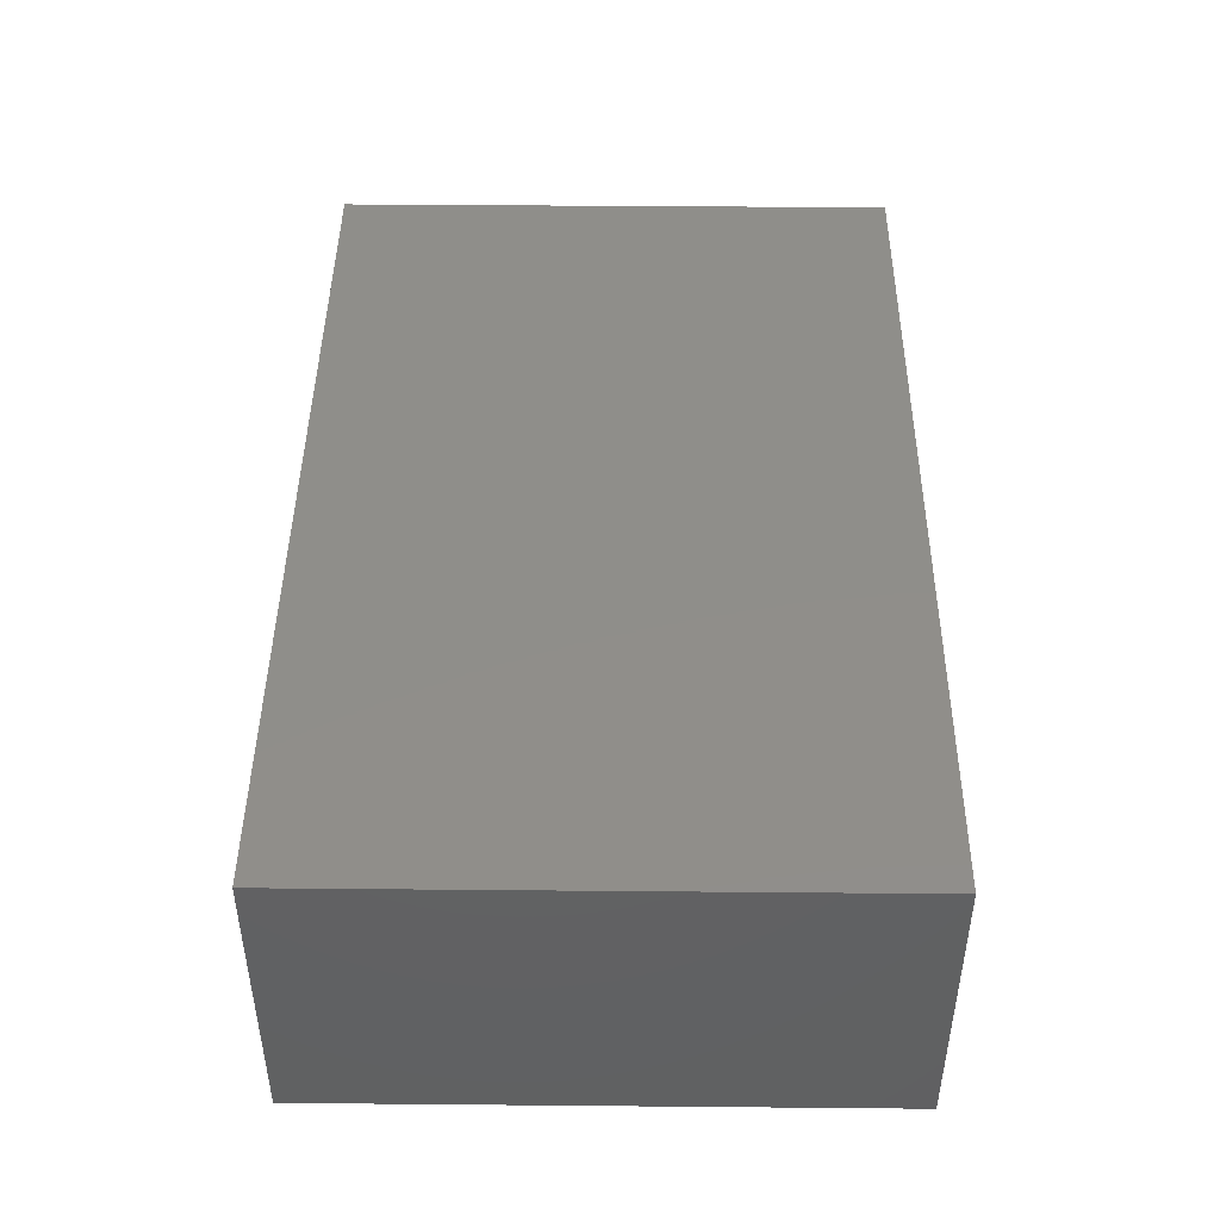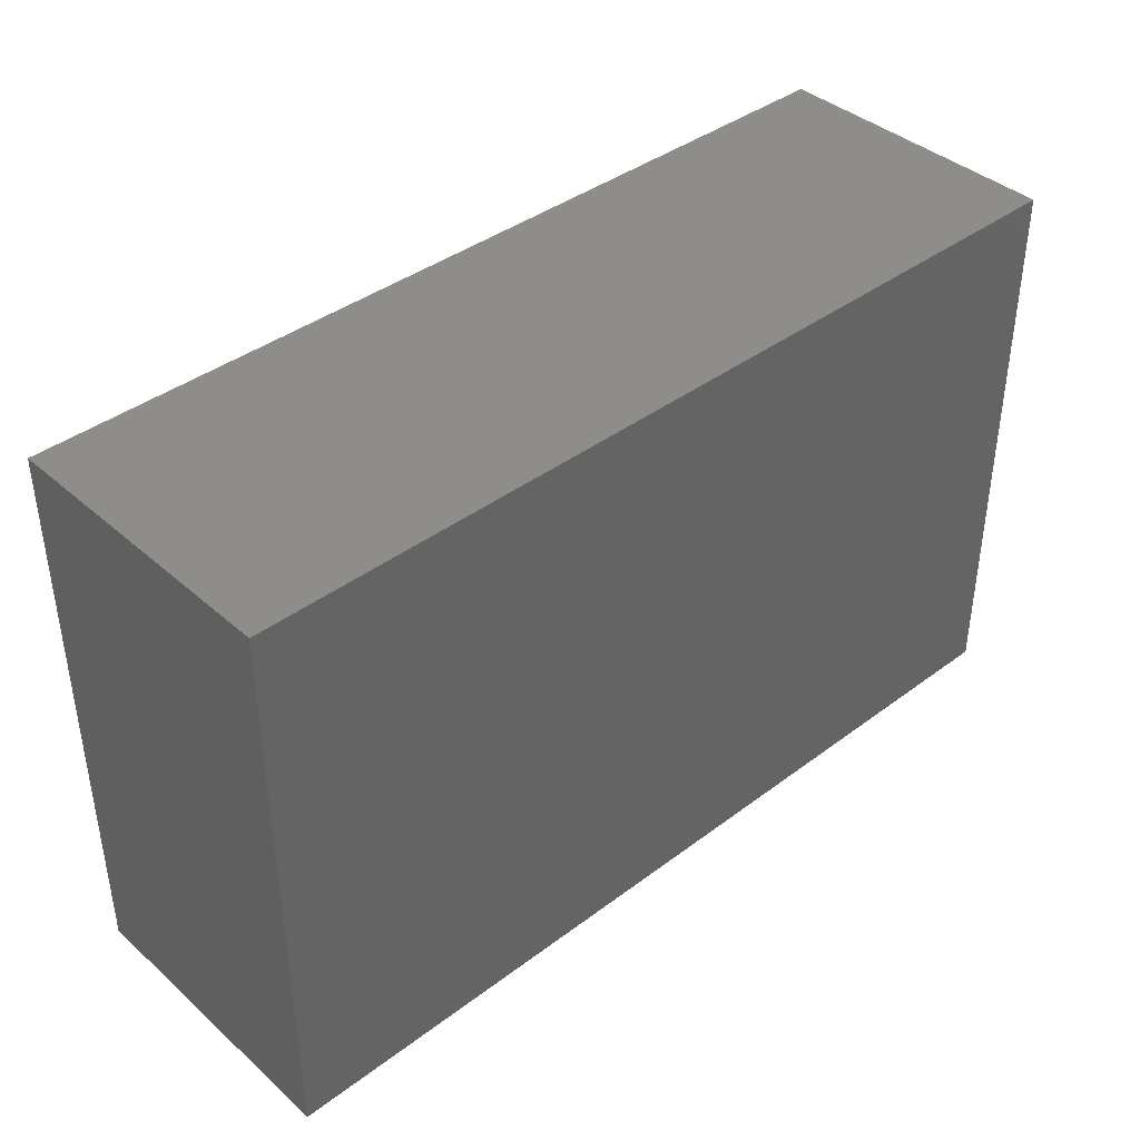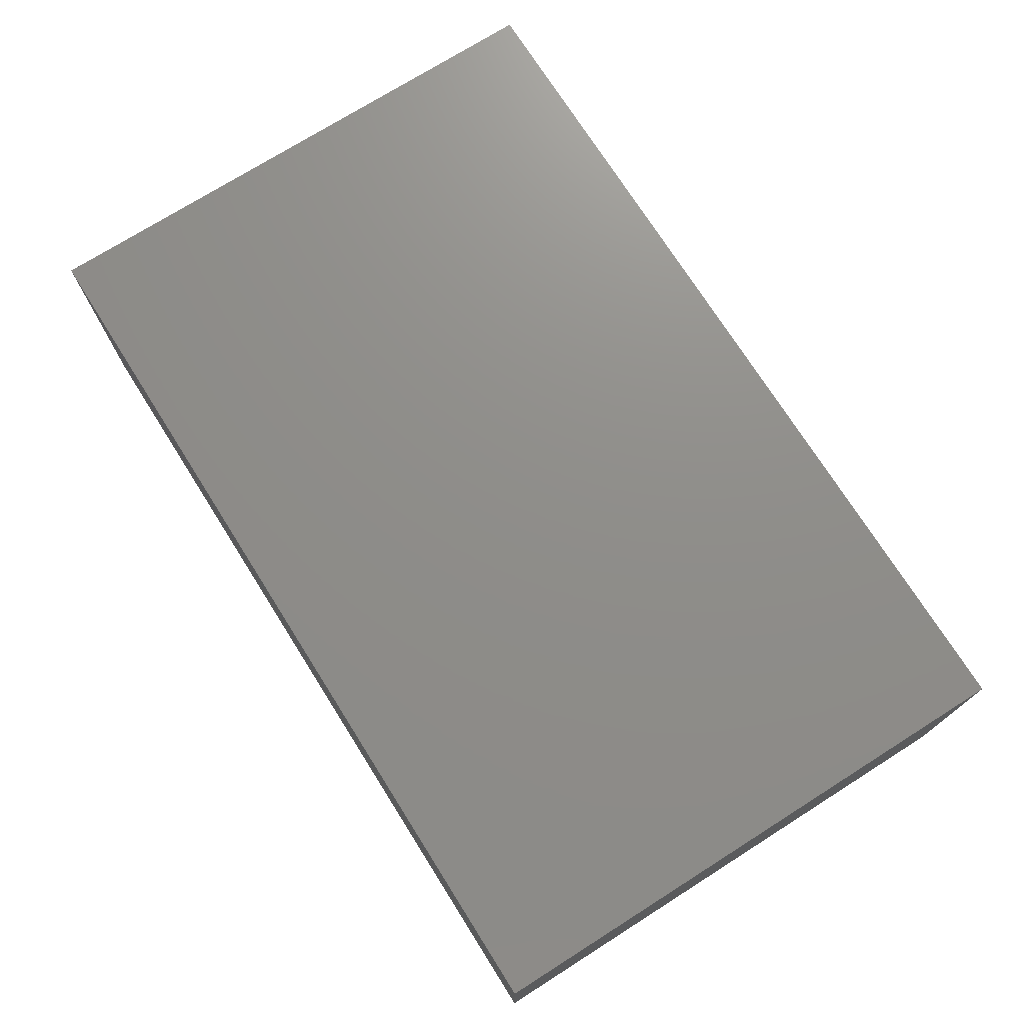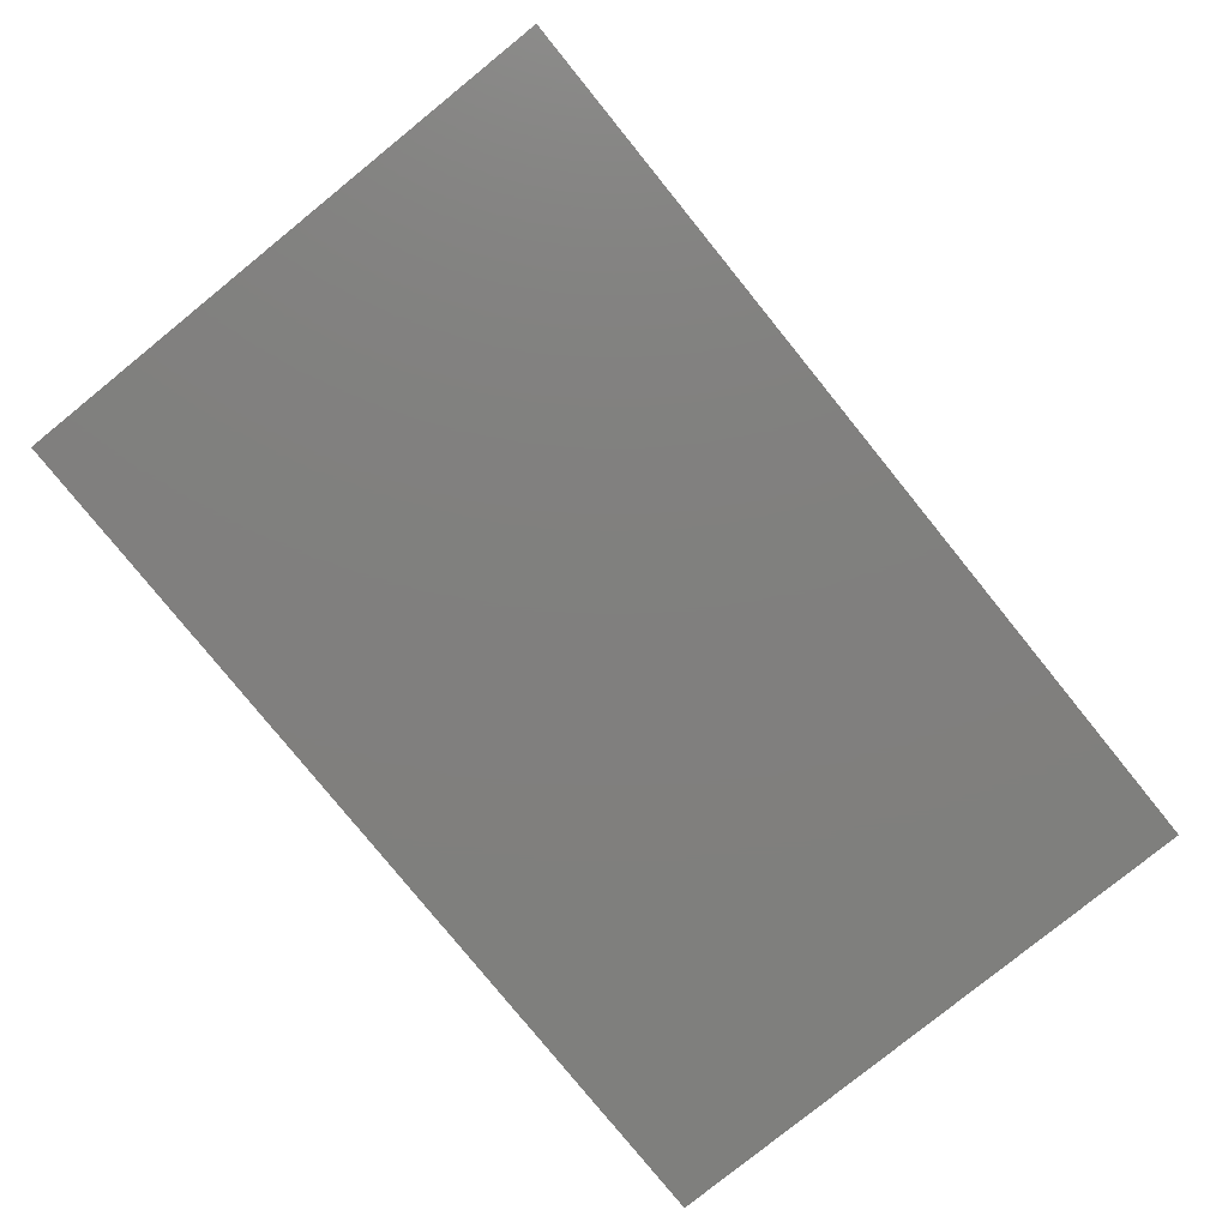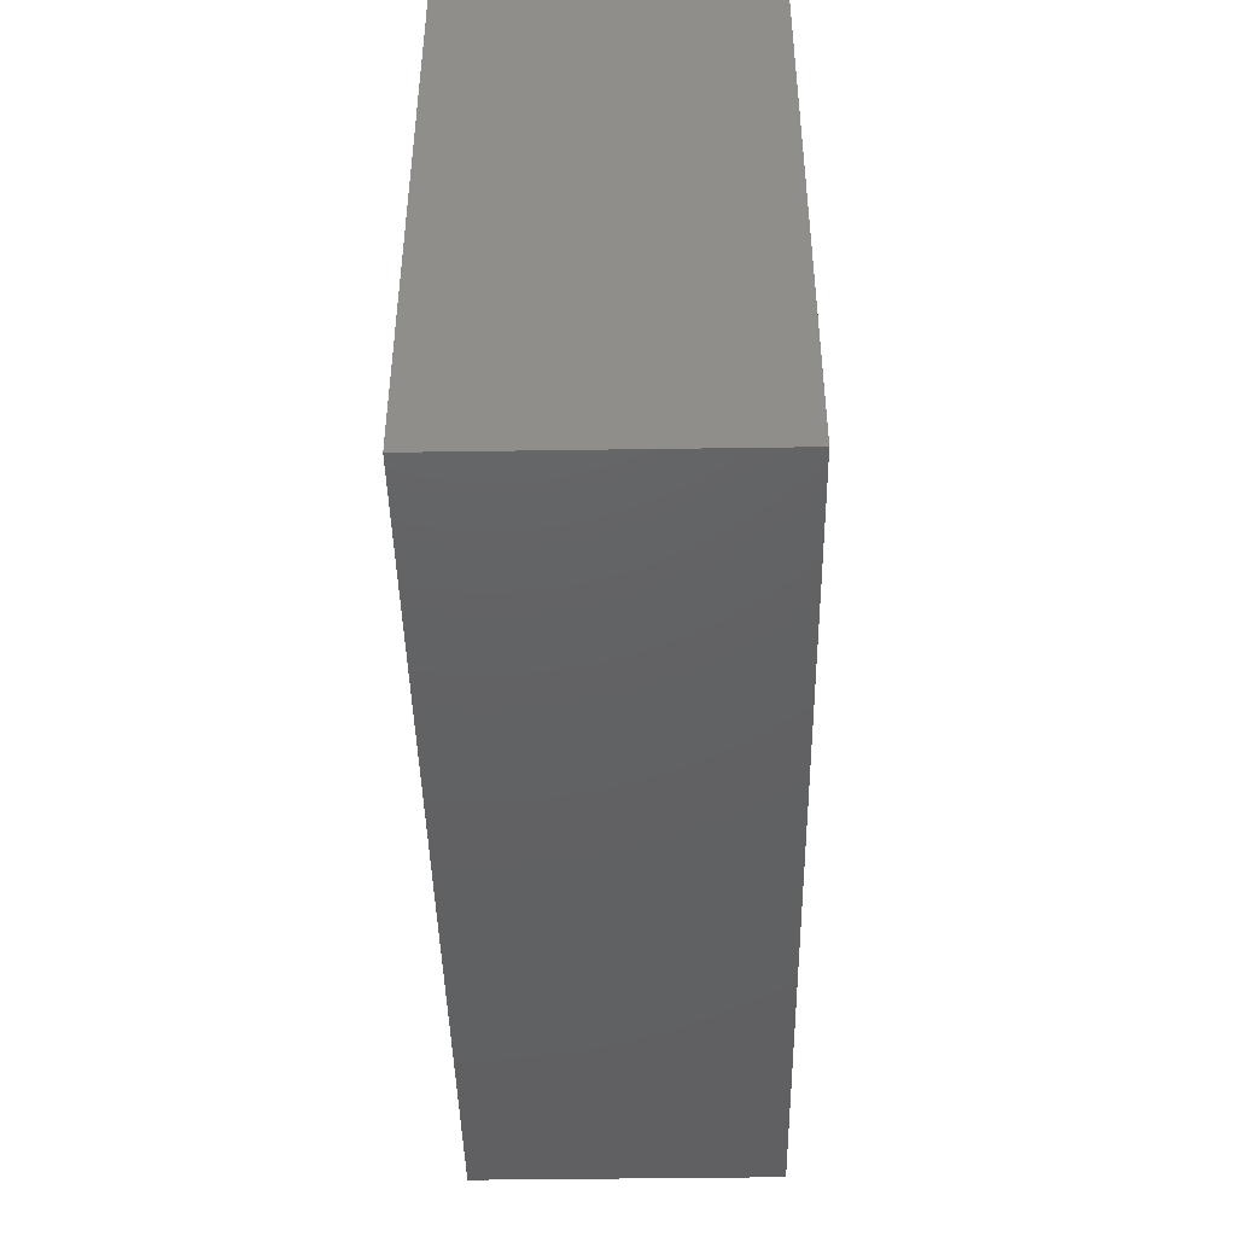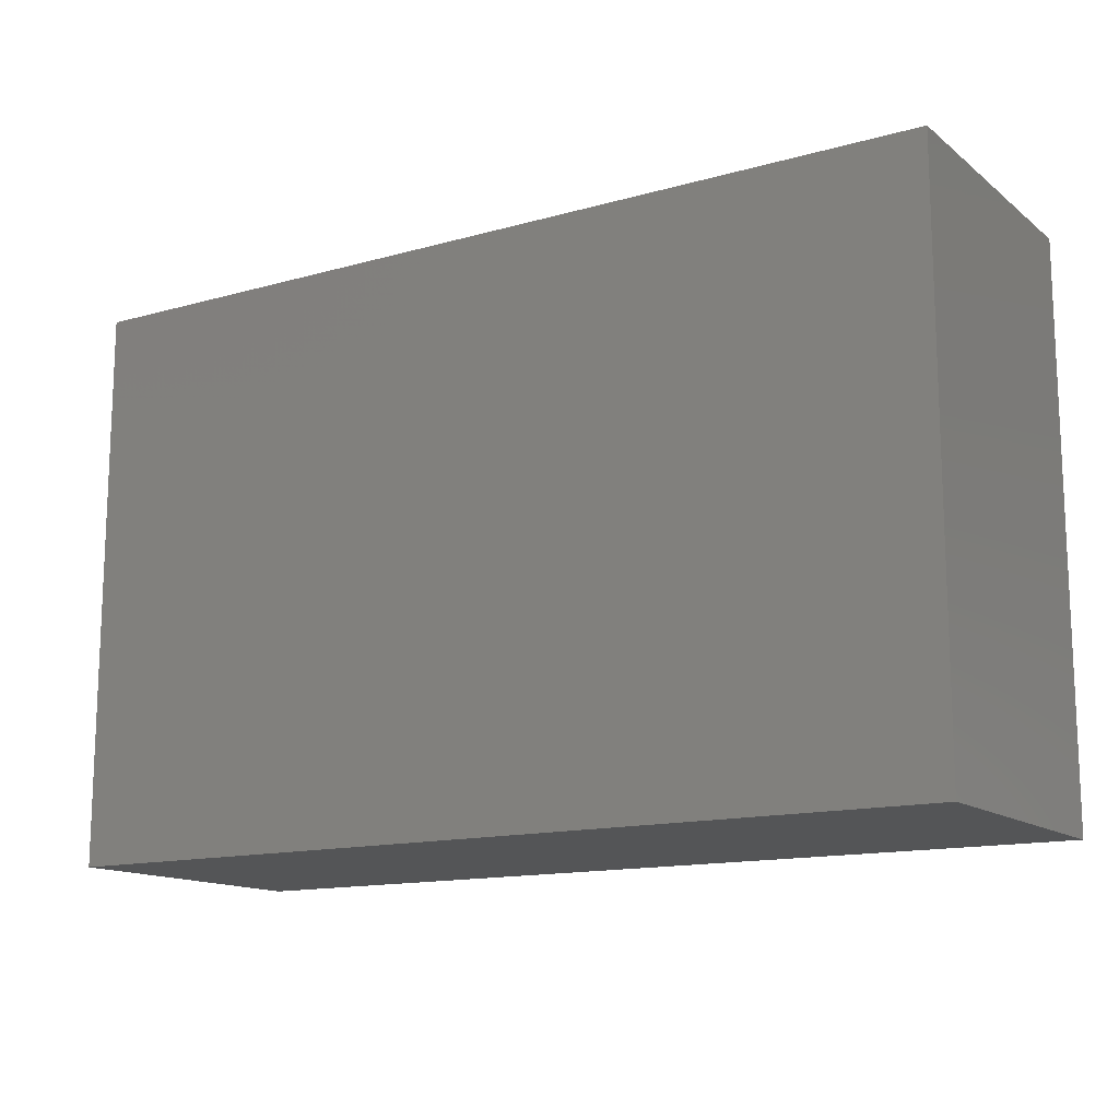
<metadata>
{"format":"stl","ext":"stl","renderer":"f3d","projection":"perspective","resolution":1024,"background":"white","views":[{"elev":44.7,"azim":-89.4,"up":"+Y"},{"elev":39.9,"azim":-42.8,"up":"+Z"},{"elev":73.7,"azim":57.7,"up":"+Y"},{"elev":-79.6,"azim":-51.0,"up":"+Y"},{"elev":-44.0,"azim":91.0,"up":"+Z"},{"elev":-13.9,"azim":31.9,"up":"+Z"}]}
</metadata>
<code>
# stl→obj: 8 verts, 12 faces
v 0 0 50
v 0 26 50
v 0 0 0
v 0 26 0
v 80 0 50
v 80 26 50
v 80 0 0
v 80 26 0
f 1 2 3
f 3 2 4
f 1 5 6
f 2 1 6
f 3 7 5
f 1 3 5
f 4 8 3
f 3 8 7
f 2 6 4
f 4 6 8
f 7 8 6
f 5 7 6

</code>
